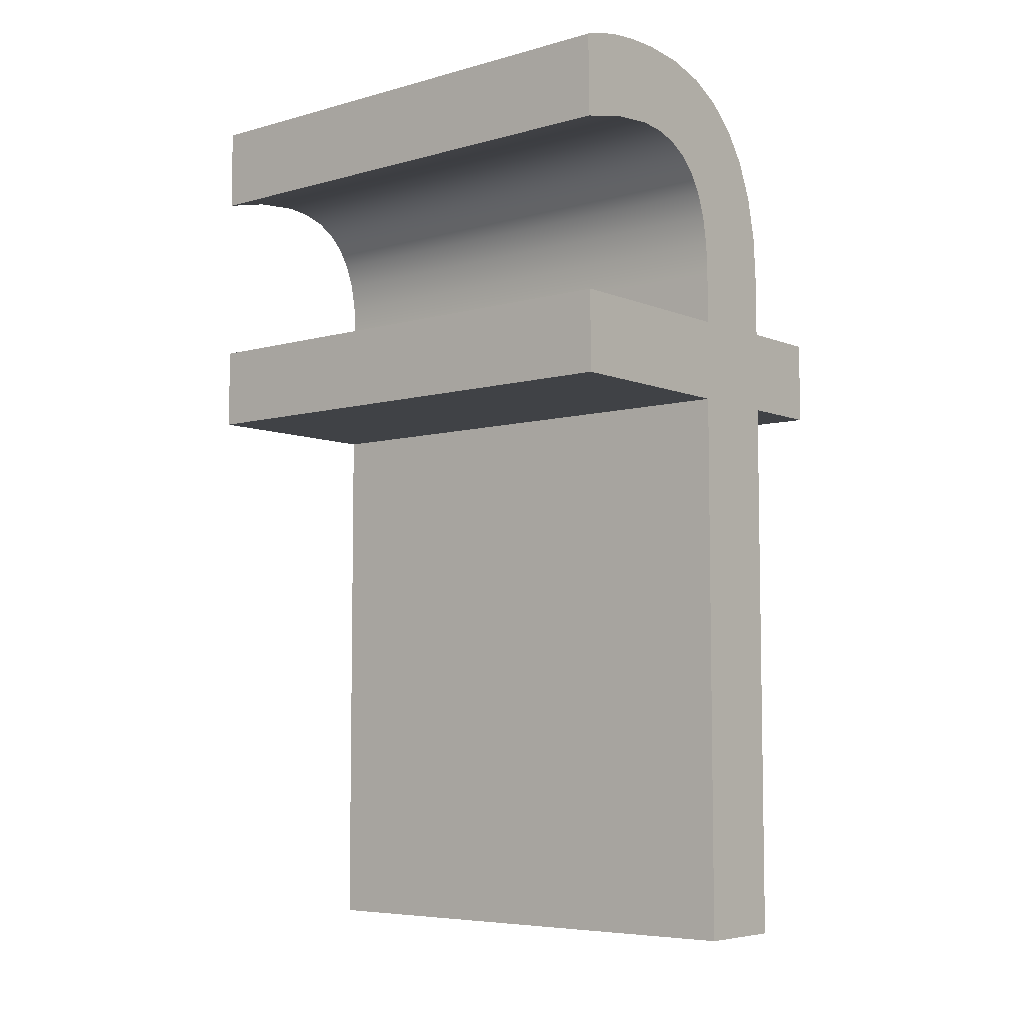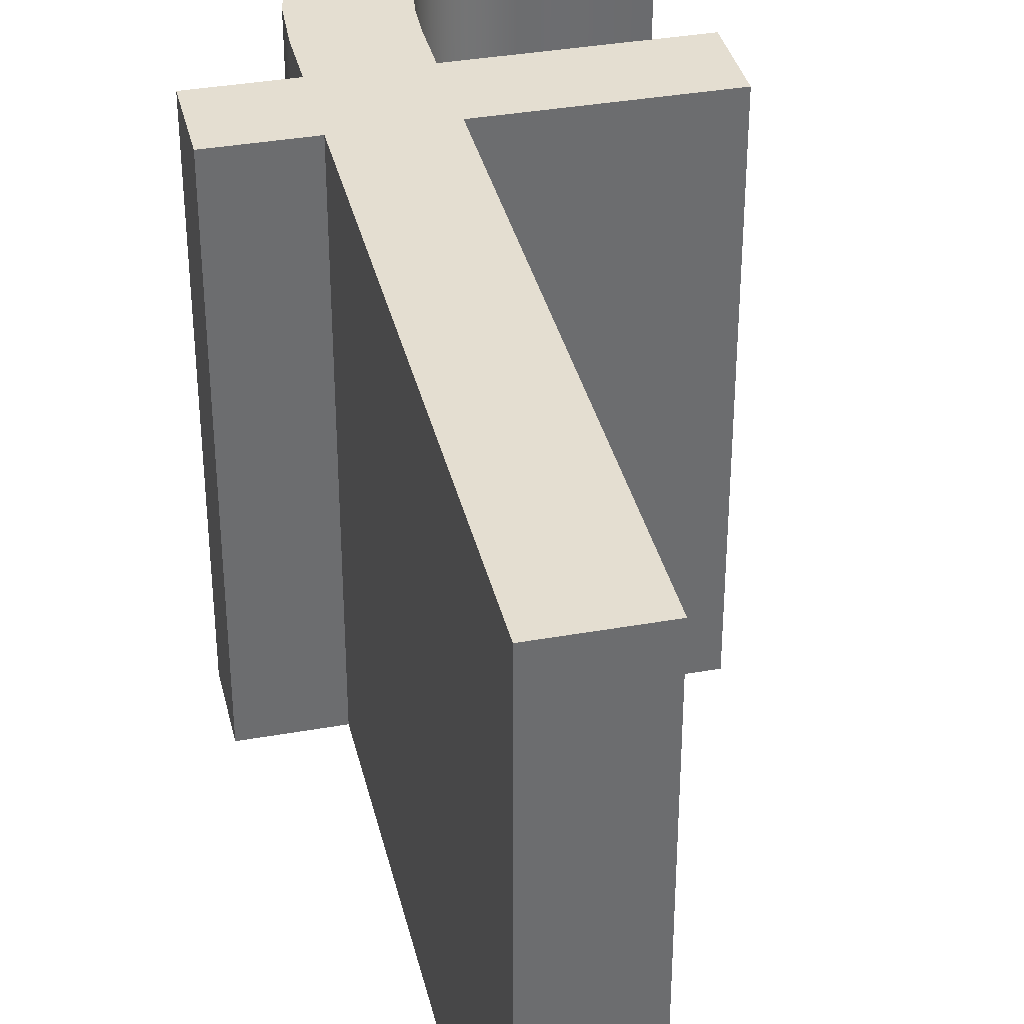
<metadata>
{"format":"obj","ext":"obj","renderer":"f3d","projection":"perspective","resolution":1024,"background":"white","views":[{"elev":-6.3,"azim":129.7,"up":"+Y"},{"elev":36.4,"azim":-13.1,"up":"+Z"}]}
</metadata>
<code>
v 0.8602 33.72 0
v 0.8602 33.72 15
v 0.8602 33.72 30
v 0.8602 33.72 0
v 0.8602 33.72 30
v 0.8602 33.72 0
v 0.8602 33.72 30
v 0.8602 33.73 0
v 0.8602 33.73 30
v 0.8602 33.74 0
v 0.8602 33.74 30
v 0.8602 33.78 0
v 0.8602 33.78 30
v 0.8602 33.93 0
v 0.8602 33.93 30
v 0.8602 34.48 0
v 0.8602 34.48 30
v 0.8602 36.13 0
v 0.8602 36.13 30
v 0.8602 37.79 0
v 0.8602 37.79 30
v 0.8602 38.34 0
v 0.8602 38.34 30
v 0.8602 38.49 0
v 0.8602 38.49 30
v 0.8602 38.53 0
v 0.8602 38.53 30
v 0.8602 38.54 0
v 0.8602 38.54 30
v 0.8602 38.55 0
v 0.8602 38.55 30
v 0.8602 38.55 0
v 0.8602 38.55 30
v 0.8602 38.55 0
v 0.8602 38.55 15
v 0.8602 38.55 30
v 0.8604 33.72 0
v 0.8604 33.72 30
v 0.8604 38.55 0
v 0.8604 38.55 30
v 0.8611 33.72 0
v 0.8611 33.72 30
v 0.8611 38.55 0
v 0.8611 38.55 30
v 0.8639 33.72 0
v 0.8639 33.72 30
v 0.8639 38.55 0
v 0.8639 38.55 30
v 0.8749 33.72 0
v 0.8749 33.72 30
v 0.8749 38.55 0
v 0.8749 38.55 30
v 0.9176 33.72 0
v 0.9176 33.72 30
v 0.9176 38.55 0
v 0.9176 38.55 30
v 1.08 33.72 0
v 1.08 33.72 30
v 1.08 38.55 0
v 1.08 38.55 30
v 1.659 33.72 0
v 1.659 33.72 30
v 1.659 38.55 0
v 1.659 38.55 30
v 3.416 33.72 0
v 3.416 33.72 30
v 3.416 38.55 0
v 3.416 38.55 30
v 5.174 33.72 0
v 5.174 33.72 30
v 5.174 38.55 0
v 5.174 38.55 30
v 5.753 33.72 0
v 5.753 33.72 30
v 5.753 38.55 0
v 5.753 38.55 30
v 5.915 33.72 0
v 5.915 33.72 30
v 5.915 38.55 0
v 5.915 38.55 30
v 5.958 33.72 0
v 5.958 33.72 30
v 5.958 38.55 0
v 5.958 38.55 30
v 5.969 33.72 0
v 5.969 33.72 30
v 5.969 38.55 0
v 5.969 38.55 30
v 5.972 33.72 0
v 5.972 33.72 30
v 5.972 38.55 0
v 5.972 38.55 30
v 5.972 33.72 0
v 5.972 33.72 30
v 5.972 38.55 0
v 5.972 38.55 30
v 5.973 1.391 0
v 5.973 1.391 15
v 5.973 1.391 30
v 5.973 1.393 0
v 5.973 1.393 30
v 5.973 1.397 0
v 5.973 1.397 30
v 5.973 1.415 0
v 5.973 1.415 30
v 5.973 1.484 0
v 5.973 1.484 30
v 5.973 1.754 0
v 5.973 1.754 30
v 5.973 2.78 0
v 5.973 2.78 30
v 5.973 6.443 0
v 5.973 6.443 30
v 5.973 17.56 0
v 5.973 17.56 30
v 5.973 28.67 0
v 5.973 28.67 30
v 5.973 32.33 0
v 5.973 32.33 30
v 5.973 33.36 0
v 5.973 33.36 30
v 5.973 33.63 0
v 5.973 33.63 30
v 5.973 33.7 0
v 5.973 33.7 30
v 5.973 33.72 0
v 5.973 33.72 30
v 5.973 33.72 0
v 5.973 33.72 30
v 5.973 33.72 0
v 5.973 33.72 15
v 5.973 33.72 30
v 5.973 38.55 0
v 5.973 38.55 15
v 5.973 38.55 30
v 5.973 38.55 0
v 5.973 38.55 30
v 5.973 38.55 0
v 5.973 38.55 30
v 5.973 38.55 0
v 5.973 38.55 30
v 5.973 38.56 0
v 5.973 38.56 30
v 5.973 38.58 0
v 5.973 38.58 30
v 5.973 38.69 0
v 5.973 38.69 30
v 5.973 39.05 0
v 5.973 39.05 30
v 5.973 40.17 0
v 5.973 40.17 30
v 5.973 41.28 0
v 5.973 41.28 30
v 5.973 41.65 0
v 5.973 41.65 30
v 5.973 41.75 0
v 5.973 41.75 30
v 5.973 41.78 0
v 5.973 41.78 30
v 5.973 41.78 0
v 5.973 41.78 30
v 5.973 41.79 0
v 5.973 41.79 30
v 5.973 41.79 0
v 5.973 41.79 30
v 5.973 41.79 0
v 5.973 41.79 15
v 5.973 41.79 30
v 5.973 1.391 0
v 5.973 1.391 30
v 5.973 1.391 0
v 5.973 1.391 30
v 5.976 1.391 0
v 5.976 1.391 30
v 5.988 1.391 0
v 5.988 1.391 30
v 6.035 1.391 0
v 6.035 1.391 30
v 6.163 44.66 0
v 6.163 44.66 30
v 6.211 1.391 0
v 6.211 1.391 30
v 6.725 47.17 0
v 6.725 47.17 30
v 6.839 1.391 0
v 6.839 1.391 30
v 7.183 8.564 0
v 7.183 8.564 30
v 7.183 16.27 0
v 7.183 16.27 30
v 7.183 23.97 0
v 7.183 23.97 30
v 7.183 31.67 0
v 7.183 31.67 30
v 7.183 39.37 0
v 7.183 39.37 30
v 7.647 49.3 0
v 7.647 49.3 30
v 8.745 1.391 0
v 8.745 1.391 30
v 8.916 51.07 0
v 8.916 51.07 30
v 10.46 8.564 0
v 10.46 8.564 30
v 10.46 16.27 0
v 10.46 16.27 30
v 10.46 23.97 0
v 10.46 23.97 30
v 10.46 31.67 0
v 10.46 31.67 30
v 10.46 39.37 0
v 10.46 39.37 30
v 10.46 47.07 0
v 10.46 47.07 30
v 10.52 52.45 0
v 10.52 52.45 30
v 10.65 1.391 0
v 10.65 1.391 30
v 11.28 1.391 0
v 11.28 1.391 30
v 11.45 38.47 0
v 11.45 38.47 15
v 11.45 38.47 30
v 11.45 38.47 0
v 11.45 38.47 30
v 11.45 38.47 0
v 11.45 38.47 30
v 11.45 38.48 0
v 11.45 38.48 30
v 11.45 38.48 0
v 11.45 38.48 30
v 11.45 38.51 0
v 11.45 38.51 30
v 11.45 38.6 0
v 11.45 38.6 30
v 11.45 38.95 0
v 11.45 38.95 30
v 11.45 39.99 0
v 11.45 39.99 30
v 11.45 41.03 0
v 11.45 41.03 30
v 11.45 41.37 0
v 11.45 41.37 30
v 11.45 41.46 0
v 11.45 41.46 30
v 11.45 41.49 0
v 11.45 41.49 30
v 11.45 41.5 0
v 11.45 41.5 30
v 11.45 41.5 0
v 11.45 41.5 30
v 11.45 41.5 0
v 11.45 41.5 30
v 11.45 41.5 0
v 11.45 41.5 15
v 11.45 41.5 30
v 11.45 38.47 0
v 11.45 38.47 30
v 11.45 38.47 0
v 11.45 38.47 30
v 11.45 38.47 0
v 11.45 38.47 30
v 11.45 1.391 0
v 11.45 1.391 30
v 11.48 38.47 0
v 11.48 38.47 30
v 11.5 1.391 0
v 11.5 1.391 30
v 11.51 1.391 0
v 11.51 1.391 30
v 11.52 1.391 0
v 11.52 1.391 30
v 11.52 1.391 0
v 11.52 1.391 30
v 11.52 1.391 0
v 11.52 1.391 15
v 11.52 1.391 30
v 11.52 1.393 0
v 11.52 1.393 30
v 11.52 1.397 0
v 11.52 1.397 30
v 11.52 1.415 0
v 11.52 1.415 30
v 11.52 1.484 0
v 11.52 1.484 30
v 11.52 1.754 0
v 11.52 1.754 30
v 11.52 2.78 0
v 11.52 2.78 30
v 11.52 6.443 0
v 11.52 6.443 30
v 11.52 17.56 0
v 11.52 17.56 30
v 11.52 28.67 0
v 11.52 28.67 30
v 11.52 32.33 0
v 11.52 32.33 30
v 11.52 33.36 0
v 11.52 33.36 30
v 11.52 33.63 0
v 11.52 33.63 30
v 11.52 33.7 0
v 11.52 33.7 30
v 11.52 33.72 0
v 11.52 33.72 30
v 11.52 33.72 0
v 11.52 33.72 30
v 11.52 33.72 0
v 11.52 33.72 15
v 11.52 33.72 30
v 11.52 33.72 0
v 11.52 33.72 30
v 11.52 33.72 0
v 11.52 33.72 30
v 11.53 33.72 0
v 11.53 33.72 30
v 11.55 43.37 0
v 11.55 43.37 30
v 11.55 33.72 0
v 11.55 33.72 30
v 11.58 38.47 0
v 11.58 38.47 30
v 11.65 33.72 0
v 11.65 33.72 30
v 11.85 44.98 0
v 11.85 44.98 30
v 11.95 38.47 0
v 11.95 38.47 30
v 12.02 33.72 0
v 12.02 33.72 30
v 12.36 46.35 0
v 12.36 46.35 30
v 12.44 53.44 0
v 12.44 53.44 30
v 13.07 47.46 0
v 13.07 47.46 30
v 13.29 38.47 0
v 13.29 38.47 30
v 13.35 33.72 0
v 13.35 33.72 30
v 13.98 48.32 0
v 13.98 48.32 30
v 14.68 54.04 0
v 14.68 54.04 30
v 15.09 48.93 0
v 15.09 48.93 30
v 16.41 49.3 0
v 16.41 49.3 30
v 17.21 54.24 0
v 17.21 54.24 30
v 17.35 38.47 0
v 17.35 38.47 30
v 17.39 33.72 0
v 17.39 33.72 30
v 17.93 49.42 0
v 17.93 49.42 30
v 19 54.19 0
v 19 54.19 30
v 20.56 54.02 0
v 20.56 54.02 30
v 20.57 49.17 0
v 20.57 49.17 30
v 21.41 38.47 0
v 21.41 38.47 30
v 21.42 33.72 0
v 21.42 33.72 30
v 21.97 53.73 0
v 21.97 53.73 30
v 22.75 38.47 0
v 22.75 38.47 30
v 22.75 33.72 0
v 22.75 33.72 30
v 23.12 38.47 0
v 23.12 38.47 30
v 23.12 33.72 0
v 23.12 33.72 30
v 23.22 38.47 0
v 23.22 38.47 30
v 23.22 33.72 0
v 23.22 33.72 30
v 23.25 38.47 0
v 23.25 38.47 30
v 23.25 33.72 0
v 23.25 33.72 30
v 23.25 33.72 0
v 23.25 33.72 30
v 23.25 38.47 0
v 23.25 38.47 30
v 23.25 33.72 0
v 23.25 33.72 30
v 23.25 38.47 0
v 23.25 38.47 30
v 23.25 33.72 0
v 23.25 33.72 15
v 23.25 33.72 30
v 23.25 33.72 0
v 23.25 33.72 30
v 23.25 33.72 0
v 23.25 33.72 30
v 23.25 33.73 0
v 23.25 33.73 30
v 23.25 33.74 0
v 23.25 33.74 30
v 23.25 33.78 0
v 23.25 33.78 30
v 23.25 33.93 0
v 23.25 33.93 30
v 23.25 34.46 0
v 23.25 34.46 30
v 23.25 36.1 0
v 23.25 36.1 30
v 23.25 37.73 0
v 23.25 37.73 30
v 23.25 38.27 0
v 23.25 38.27 30
v 23.25 38.42 0
v 23.25 38.42 30
v 23.25 38.46 0
v 23.25 38.46 30
v 23.25 38.47 0
v 23.25 38.47 30
v 23.25 38.47 0
v 23.25 38.47 30
v 23.25 38.47 0
v 23.25 38.47 30
v 23.25 38.47 0
v 23.25 38.47 15
v 23.25 38.47 30
v 23.33 48.48 0
v 23.33 48.48 15
v 23.33 48.48 30
v 23.33 48.48 0
v 23.33 48.48 30
v 23.33 48.48 0
v 23.33 48.48 30
v 23.33 48.49 0
v 23.33 48.49 30
v 23.33 48.5 0
v 23.33 48.5 30
v 23.33 48.54 0
v 23.33 48.54 30
v 23.33 48.69 0
v 23.33 48.69 30
v 23.33 49.24 0
v 23.33 49.24 30
v 23.33 50.9 0
v 23.33 50.9 30
v 23.33 52.55 0
v 23.33 52.55 30
v 23.33 53.1 0
v 23.33 53.1 30
v 23.33 53.25 0
v 23.33 53.25 30
v 23.33 53.29 0
v 23.33 53.29 30
v 23.33 53.3 0
v 23.33 53.3 30
v 23.33 53.31 0
v 23.33 53.31 30
v 23.33 53.31 0
v 23.33 53.31 30
v 23.33 53.31 0
v 23.33 53.31 15
v 23.33 53.31 30
f 205 203 187 189
f 207 205 189 191
f 209 207 191 193
f 211 209 193 195
f 195 213 211
f 4 37 1
f 6 41 37
f 10 49 45
f 14 53 12
f 12 53 49
f 8 45 41
f 169 97 100
f 171 100 102
f 175 104 106
f 181 108 110
f 108 177 106
f 104 173 102
f 6 37 4
f 53 14 57
f 57 16 61
f 8 41 6
f 12 49 10
f 8 10 45
f 65 61 63 67
f 69 65 67 71
f 73 69 71 75
f 81 77 79 83
f 89 85 87 91
f 85 81 83 87
f 77 73 75 79
f 93 89 91 95
f 171 102 173
f 173 104 175
f 108 181 177
f 177 175 106
f 181 110 185
f 112 185 110
f 169 100 171
f 187 199 185
f 203 217 199
f 114 189 187 112
f 205 292 290 203
f 199 187 203
f 290 217 203
f 185 112 187
f 116 191 189 114
f 193 116 118
f 193 120 122
f 193 124 126
f 124 193 122
f 120 193 118
f 209 294 207
f 193 128 130
f 193 130 133 195
f 128 193 126
f 209 211 308
f 191 116 193
f 207 292 205
f 130 93 95 133
f 61 16 18
f 18 20 63
f 22 24 55
f 51 26 47
f 51 24 26
f 59 20 22
f 43 28 30
f 39 30 32
f 32 34 39
f 28 43 47
f 43 30 39
f 47 26 28
f 16 57 14
f 24 51 55
f 22 55 59
f 63 61 18
f 63 20 59
f 195 133 136
f 195 138 140
f 195 140 142
f 195 144 146
f 195 148 150
f 148 195 146
f 144 195 142
f 211 224 221
f 211 226 224
f 152 195 150
f 211 230 228
f 211 228 226
f 317 211 213
f 136 138 195
f 154 195 152
f 156 195 154
f 160 195 158
f 164 195 162
f 160 162 195
f 156 158 195
f 166 179 195
f 195 164 166
f 179 183 195
f 197 213 183
f 201 213 197
f 201 215 213
f 331 213 215
f 213 195 183
f 230 211 232
f 308 211 221
f 217 288 219
f 267 263 284
f 269 267 282
f 278 273 271
f 273 278 275
f 280 271 269
f 280 278 271
f 269 282 280
f 267 284 282
f 286 219 288
f 288 217 290
f 263 286 284
f 207 294 292
f 296 209 298
f 298 209 300
f 257 259 308
f 302 209 304
f 261 308 259
f 209 302 300
f 296 294 209
f 304 209 306
f 306 209 308
f 265 308 261
f 313 311 265
f 311 308 265
f 221 257 308
f 313 265 315
f 323 319 321
f 323 321 327 329
f 339 337 351 353
f 371 365 410
f 353 351 363 365
f 329 327 337 339
f 379 375 406
f 383 379 404
f 389 385 400
f 389 396 393
f 402 385 383
f 408 375 371
f 389 398 396
f 389 400 398
f 385 402 400
f 379 406 404
f 371 410 408
f 375 408 406
f 383 404 402
f 412 410 369
f 414 412 373
f 418 416 381
f 422 420 391
f 420 418 387
f 416 414 377
f 363 410 365
f 321 319 315
f 391 424 422
f 211 234 232
f 211 236 234
f 211 240 238
f 211 244 242
f 211 242 240
f 211 238 236
f 315 265 321
f 211 248 246
f 211 246 244
f 211 252 250
f 211 254 252
f 325 213 331
f 331 215 333
f 335 331 333
f 317 213 325
f 211 317 254
f 343 345 341
f 333 343 341
f 349 347 343
f 345 343 347
f 357 355 349
f 347 349 355
f 335 333 341
f 211 250 248
f 410 363 369
f 412 369 373
f 416 377 381
f 420 387 391
f 387 418 381
f 377 414 373
f 432 429 361
f 361 434 432
f 361 438 436
f 361 436 434
f 426 424 391
f 440 438 361
f 444 442 361
f 440 361 442
f 446 444 361
f 359 361 357
f 448 446 367
f 361 359 367
f 361 367 446
f 361 355 357
f 367 450 448
f 367 454 452
f 367 452 450
f 367 458 456
f 367 462 460
f 367 460 458
f 367 456 454
f 263 219 286
f 222 257 221
f 222 261 259
f 222 259 257
f 321 265 266 322
f 337 327 328 338
f 338 352 351 337
f 327 321 322 328
f 222 265 261
f 258 222 223
f 222 258 260
f 260 262 222
f 222 262 266
f 266 265 222
f 369 363 364 370
f 377 373 374 378
f 373 369 370 374
f 427 387 381
f 427 426 391
f 387 427 391
f 377 427 381
f 378 427 377
f 363 351 352 364
f 427 378 382
f 427 388 392
f 427 392 428
f 388 427 382
f 255 252 254
f 255 248 250
f 255 250 252
f 244 246 247 245
f 240 242 243 241
f 241 239 238 240
f 242 244 245 243
f 255 246 248
f 253 255 256
f 255 253 251
f 251 249 255
f 255 249 247
f 247 246 255
f 234 236 237 235
f 230 232 233 231
f 232 234 235 233
f 222 226 228
f 222 221 224
f 226 222 224
f 230 222 228
f 231 222 230
f 236 238 239 237
f 222 231 229
f 222 227 225
f 222 225 223
f 227 222 229
f 430 361 429
f 355 361 362 356
f 345 347 348 346
f 346 342 341 345
f 347 355 356 348
f 431 362 430
f 362 361 430
f 331 335 336 332
f 325 331 332 326
f 255 254 317
f 317 325 326 318
f 318 255 317
f 335 341 342 336
f 255 318 256
f 463 460 462
f 463 456 458
f 463 458 460
f 452 454 455 453
f 448 450 451 449
f 449 447 446 448
f 450 452 453 451
f 463 454 456
f 461 463 464
f 463 461 459
f 459 457 463
f 463 457 455
f 455 454 463
f 442 444 445 443
f 438 440 441 439
f 440 442 443 441
f 430 434 436
f 430 429 432
f 434 430 432
f 438 430 436
f 439 430 438
f 444 446 447 445
f 430 439 437
f 430 435 433
f 430 433 431
f 435 430 437
f 167 179 166
f 183 179 180 184
f 201 197 198 202
f 216 334 333 215
f 215 201 202 216
f 197 183 184 198
f 168 180 167
f 180 179 167
f 349 343 344 350
f 357 349 350 358
f 367 359 360 368
f 367 463 462
f 359 357 358 360
f 463 367 368
f 343 333 334 344
f 463 368 464
f 134 136 133
f 134 140 138
f 134 138 136
f 144 142 143 145
f 148 146 147 149
f 149 151 150 148
f 146 144 145 147
f 134 142 140
f 137 134 135
f 134 137 139
f 139 141 134
f 134 141 143
f 143 142 134
f 154 152 153 155
f 158 156 157 159
f 156 154 155 157
f 167 162 160
f 167 166 164
f 162 167 164
f 158 167 160
f 159 167 158
f 152 150 151 153
f 167 159 161
f 167 163 165
f 167 165 168
f 163 167 161
f 35 39 34
f 35 47 43
f 35 43 39
f 55 51 52 56
f 63 59 60 64
f 64 68 67 63
f 59 55 56 60
f 35 51 47
f 40 35 36
f 35 40 44
f 44 48 35
f 35 48 52
f 52 51 35
f 75 71 72 76
f 83 79 80 84
f 79 75 76 80
f 134 91 87
f 134 133 95
f 91 134 95
f 83 134 87
f 84 134 83
f 71 67 68 72
f 134 84 88
f 134 92 96
f 134 96 135
f 92 134 88
f 2 4 1
f 2 8 6
f 2 6 4
f 12 10 11 13
f 16 14 15 17
f 17 19 18 16
f 14 12 13 15
f 2 10 8
f 5 2 3
f 2 5 7
f 7 9 2
f 2 9 11
f 11 10 2
f 22 20 21 23
f 26 24 25 27
f 24 22 23 25
f 35 30 28
f 35 34 32
f 30 35 32
f 26 35 28
f 27 35 26
f 20 18 19 21
f 35 27 29
f 35 31 33
f 35 33 36
f 31 35 29
f 131 93 130
f 131 85 89
f 131 89 93
f 77 81 82 78
f 69 73 74 70
f 70 66 65 69
f 73 77 78 74
f 131 81 85
f 94 131 132
f 131 94 90
f 90 86 131
f 131 86 82
f 82 81 131
f 57 61 62 58
f 49 53 54 50
f 53 57 58 54
f 2 41 45
f 2 1 37
f 41 2 37
f 49 2 45
f 50 2 49
f 61 65 66 62
f 2 50 46
f 2 42 38
f 2 38 3
f 42 2 46
f 98 100 97
f 98 104 102
f 98 102 100
f 108 106 107 109
f 112 110 111 113
f 113 115 114 112
f 110 108 109 111
f 98 106 104
f 101 98 99
f 98 101 103
f 103 105 98
f 98 105 107
f 107 106 98
f 118 116 117 119
f 122 120 121 123
f 120 118 119 121
f 131 126 124
f 131 130 128
f 126 131 128
f 122 131 124
f 123 131 122
f 116 114 115 117
f 131 123 125
f 131 127 129
f 131 129 132
f 127 131 125
f 276 273 275
f 276 269 271
f 276 271 273
f 263 267 268 264
f 217 219 220 218
f 218 200 199 217
f 219 263 264 220
f 276 267 269
f 274 276 277
f 276 274 272
f 272 270 276
f 276 270 268
f 268 267 276
f 181 185 186 182
f 175 177 178 176
f 177 181 182 178
f 98 171 173
f 98 97 169
f 171 98 169
f 175 98 173
f 176 98 175
f 185 199 200 186
f 98 176 174
f 98 172 170
f 98 170 99
f 172 98 174
f 309 306 308
f 309 302 304
f 309 304 306
f 298 300 301 299
f 294 296 297 295
f 295 293 292 294
f 296 298 299 297
f 309 300 302
f 307 309 310
f 309 307 305
f 305 303 309
f 309 303 301
f 301 300 309
f 288 290 291 289
f 284 286 287 285
f 286 288 289 287
f 276 280 282
f 276 275 278
f 280 276 278
f 284 276 282
f 285 276 284
f 290 292 293 291
f 276 285 283
f 276 281 279
f 276 279 277
f 281 276 283
f 394 389 393
f 394 383 385
f 394 385 389
f 375 379 380 376
f 365 371 372 366
f 366 354 353 365
f 371 375 376 372
f 394 379 383
f 390 394 395
f 394 390 386
f 386 384 394
f 394 384 380
f 380 379 394
f 329 339 340 330
f 319 323 324 320
f 323 329 330 324
f 309 313 315
f 309 308 311
f 313 309 311
f 319 309 315
f 320 309 319
f 339 353 354 340
f 309 320 316
f 309 314 312
f 309 312 310
f 314 309 316
f 427 424 426
f 427 420 422
f 427 422 424
f 416 418 419 417
f 412 414 415 413
f 413 411 410 412
f 414 416 417 415
f 427 418 420
f 425 427 428
f 427 425 423
f 423 421 427
f 427 421 419
f 419 418 427
f 406 408 409 407
f 402 404 405 403
f 404 406 407 405
f 394 398 400
f 394 393 396
f 398 394 396
f 402 394 400
f 403 394 402
f 408 410 411 409
f 394 403 401
f 394 399 397
f 394 397 395
f 399 394 401
f 206 190 188 204
f 208 192 190 206
f 210 194 192 208
f 212 196 194 210
f 196 212 214
f 5 3 38
f 7 38 42
f 11 46 50
f 15 13 54
f 13 50 54
f 9 42 46
f 170 101 99
f 172 103 101
f 176 107 105
f 182 111 109
f 109 107 178
f 105 103 174
f 7 5 38
f 54 58 15
f 58 62 17
f 9 7 42
f 13 11 50
f 9 46 11
f 66 68 64 62
f 70 72 68 66
f 74 76 72 70
f 82 84 80 78
f 90 92 88 86
f 86 88 84 82
f 78 80 76 74
f 94 96 92 90
f 172 174 103
f 174 176 105
f 109 178 182
f 178 107 176
f 182 186 111
f 113 111 186
f 170 172 101
f 188 186 200
f 204 200 218
f 115 113 188 190
f 206 204 291 293
f 200 204 188
f 291 204 218
f 186 188 113
f 117 115 190 192
f 194 119 117
f 194 123 121
f 194 127 125
f 125 123 194
f 121 119 194
f 210 208 295
f 194 132 129
f 194 196 135 132
f 129 127 194
f 210 310 212
f 192 194 117
f 208 206 293
f 132 135 96 94
f 62 19 17
f 19 64 21
f 23 56 25
f 52 48 27
f 52 27 25
f 60 23 21
f 44 31 29
f 40 33 31
f 33 40 36
f 29 48 44
f 44 40 31
f 48 29 27
f 17 15 58
f 25 56 52
f 23 60 56
f 64 19 62
f 64 60 21
f 196 137 135
f 196 141 139
f 196 143 141
f 196 147 145
f 196 151 149
f 149 147 196
f 145 143 196
f 212 223 225
f 212 225 227
f 153 151 196
f 212 229 231
f 212 227 229
f 318 214 212
f 137 196 139
f 155 153 196
f 157 155 196
f 161 159 196
f 165 163 196
f 161 196 163
f 157 196 159
f 168 196 180
f 196 168 165
f 180 196 184
f 198 184 214
f 202 198 214
f 202 214 216
f 332 216 214
f 214 184 196
f 231 233 212
f 310 223 212
f 218 220 289
f 268 285 264
f 270 283 268
f 279 272 274
f 274 277 279
f 281 270 272
f 281 272 279
f 270 281 283
f 268 283 285
f 287 289 220
f 289 291 218
f 264 285 287
f 208 293 295
f 297 299 210
f 299 301 210
f 258 310 260
f 303 305 210
f 262 260 310
f 210 301 303
f 297 210 295
f 305 307 210
f 307 310 210
f 266 262 310
f 314 266 312
f 312 266 310
f 223 310 258
f 314 316 266
f 324 322 320
f 324 330 328 322
f 340 354 352 338
f 372 411 366
f 354 366 364 352
f 330 340 338 328
f 380 407 376
f 384 405 380
f 390 401 386
f 390 395 397
f 403 384 386
f 409 372 376
f 390 397 399
f 390 399 401
f 386 401 403
f 380 405 407
f 372 409 411
f 376 407 409
f 384 403 405
f 413 370 411
f 415 374 413
f 419 382 417
f 423 392 421
f 421 388 419
f 417 378 415
f 364 366 411
f 322 316 320
f 392 423 425
f 212 233 235
f 212 235 237
f 212 239 241
f 212 243 245
f 212 241 243
f 212 237 239
f 316 322 266
f 212 247 249
f 212 245 247
f 212 251 253
f 212 253 256
f 326 332 214
f 332 334 216
f 336 334 332
f 318 326 214
f 212 256 318
f 344 342 346
f 334 342 344
f 350 344 348
f 346 348 344
f 358 350 356
f 348 356 350
f 336 342 334
f 212 249 251
f 411 370 364
f 413 374 370
f 417 382 378
f 421 392 388
f 388 382 419
f 378 374 415
f 433 362 431
f 362 433 435
f 362 437 439
f 362 435 437
f 428 392 425
f 441 362 439
f 445 362 443
f 441 443 362
f 447 362 445
f 360 358 362
f 449 368 447
f 362 368 360
f 362 447 368
f 362 358 356
f 368 449 451
f 368 453 455
f 368 451 453
f 368 457 459
f 368 461 464
f 368 459 461
f 368 455 457
f 264 287 220

</code>
